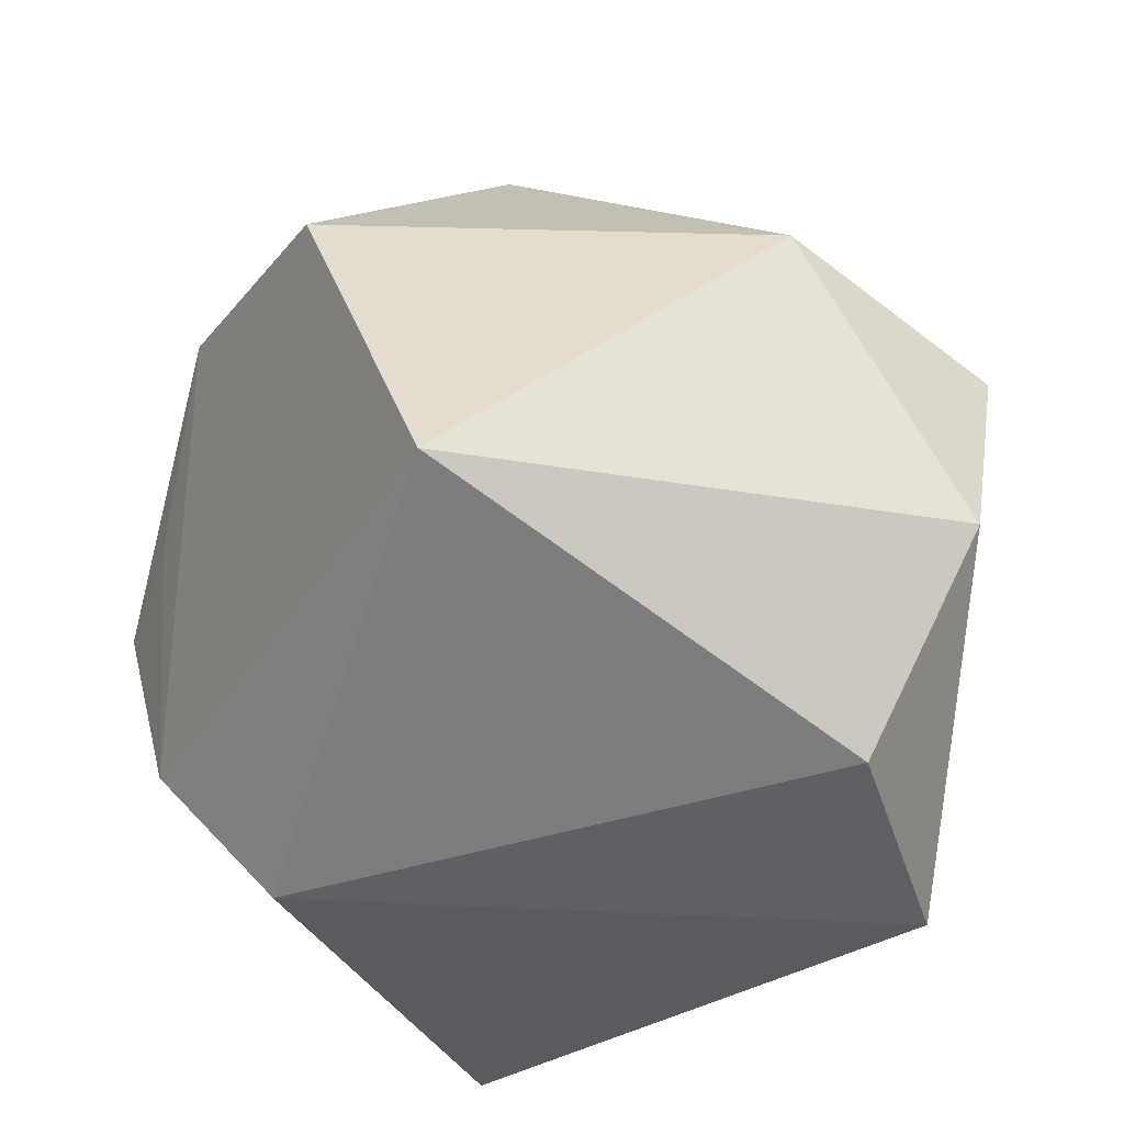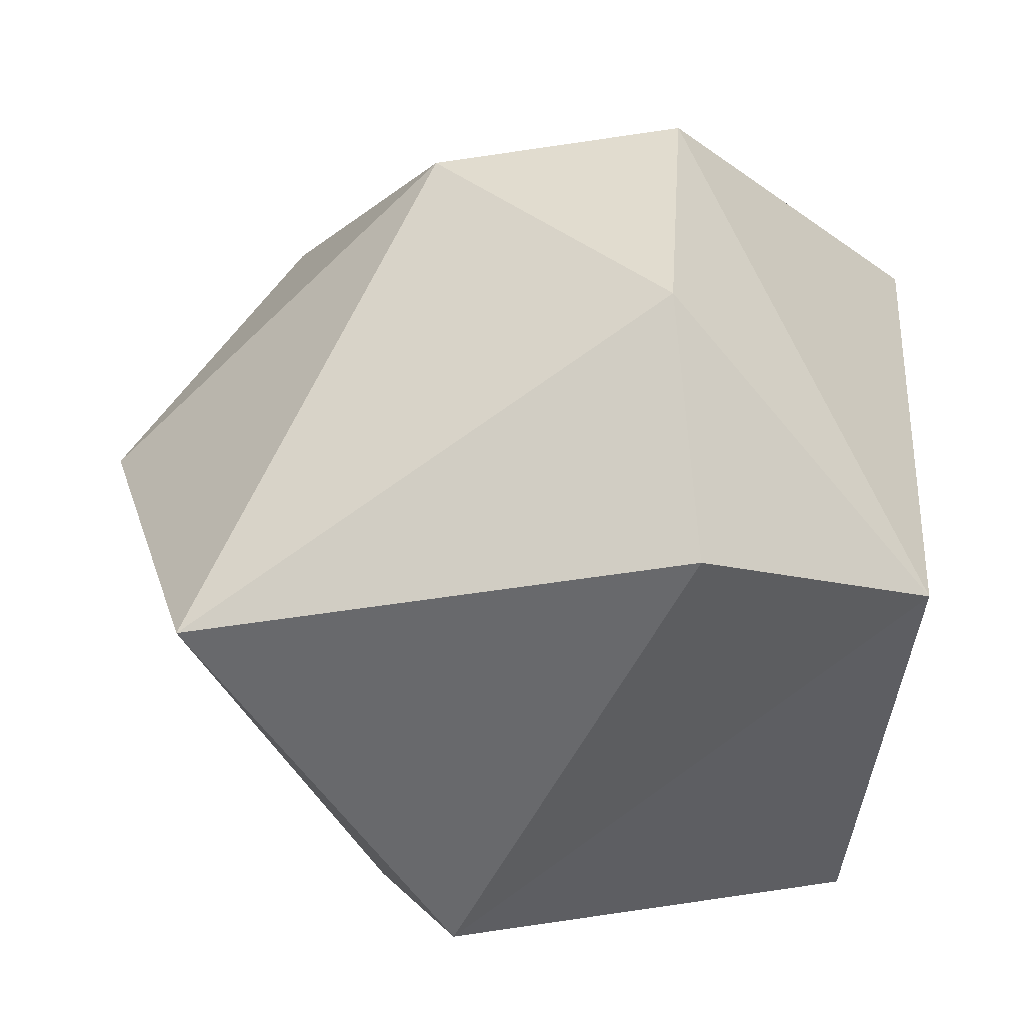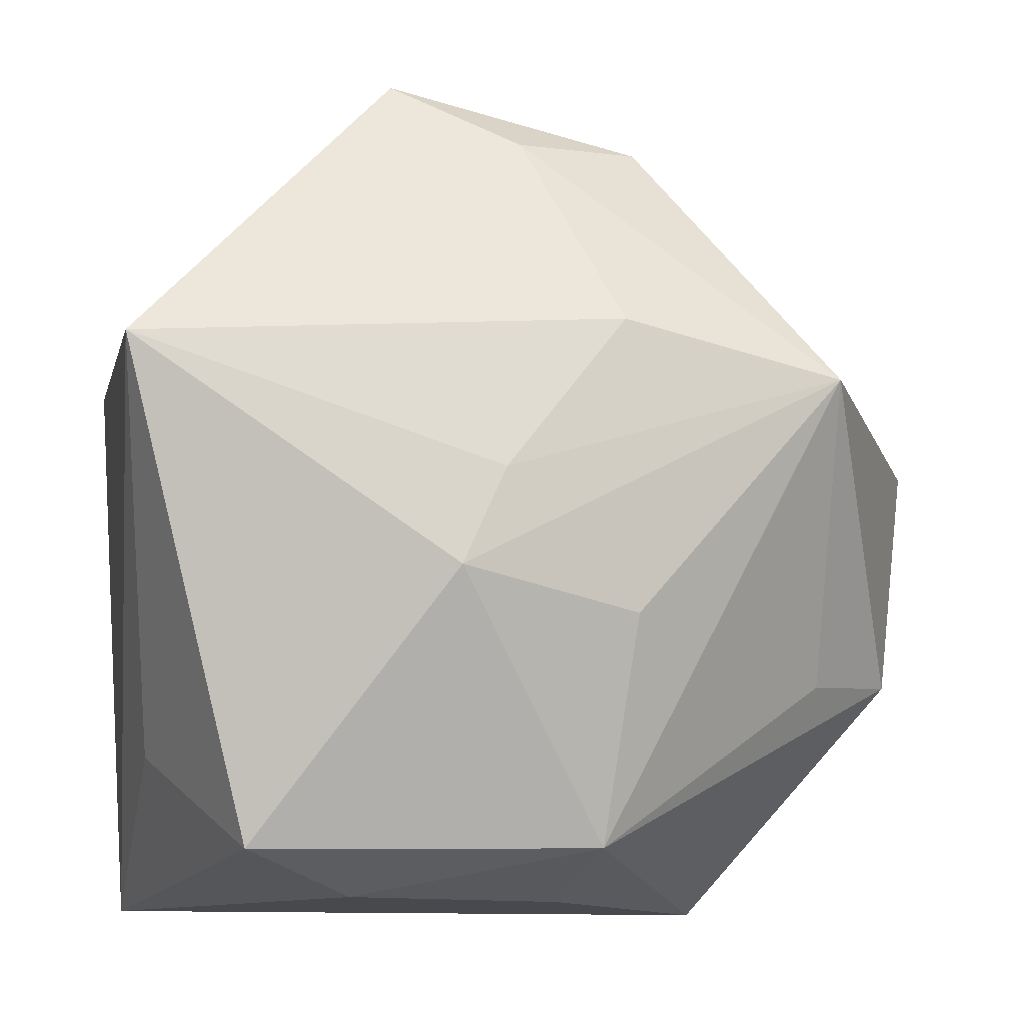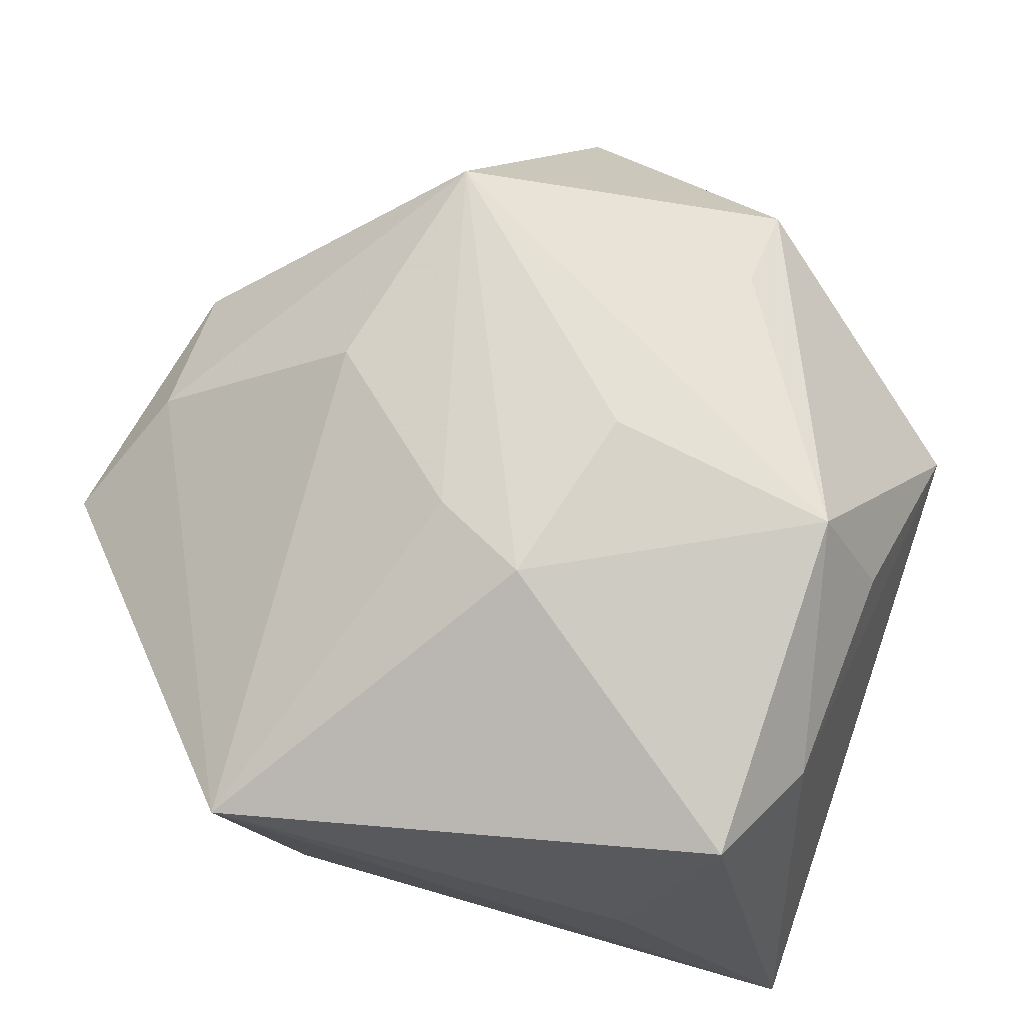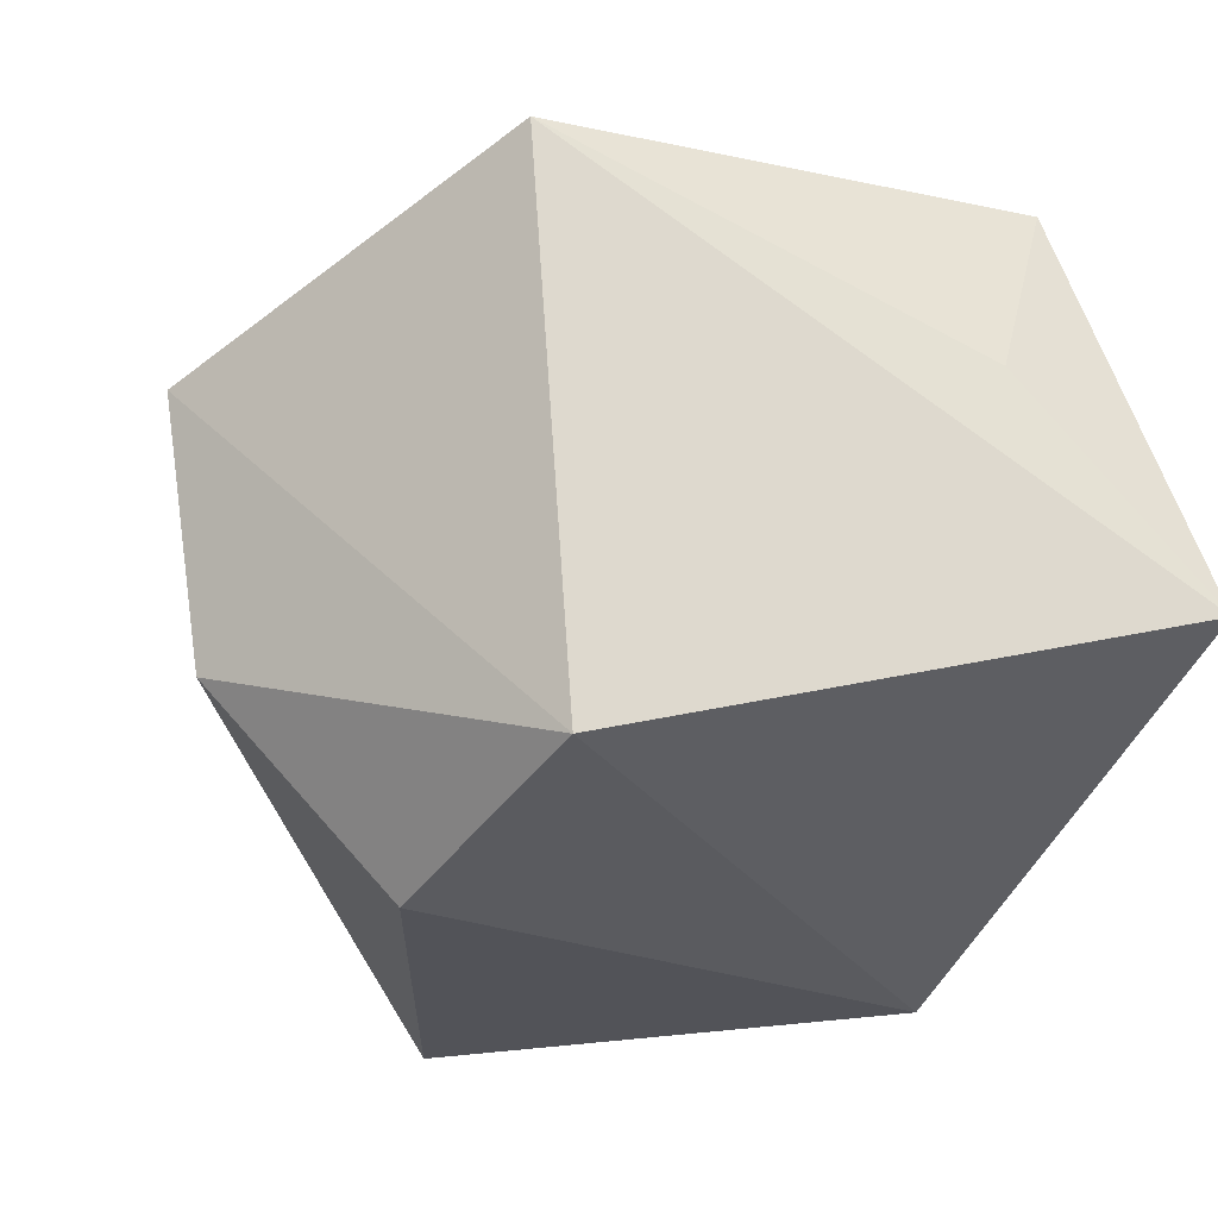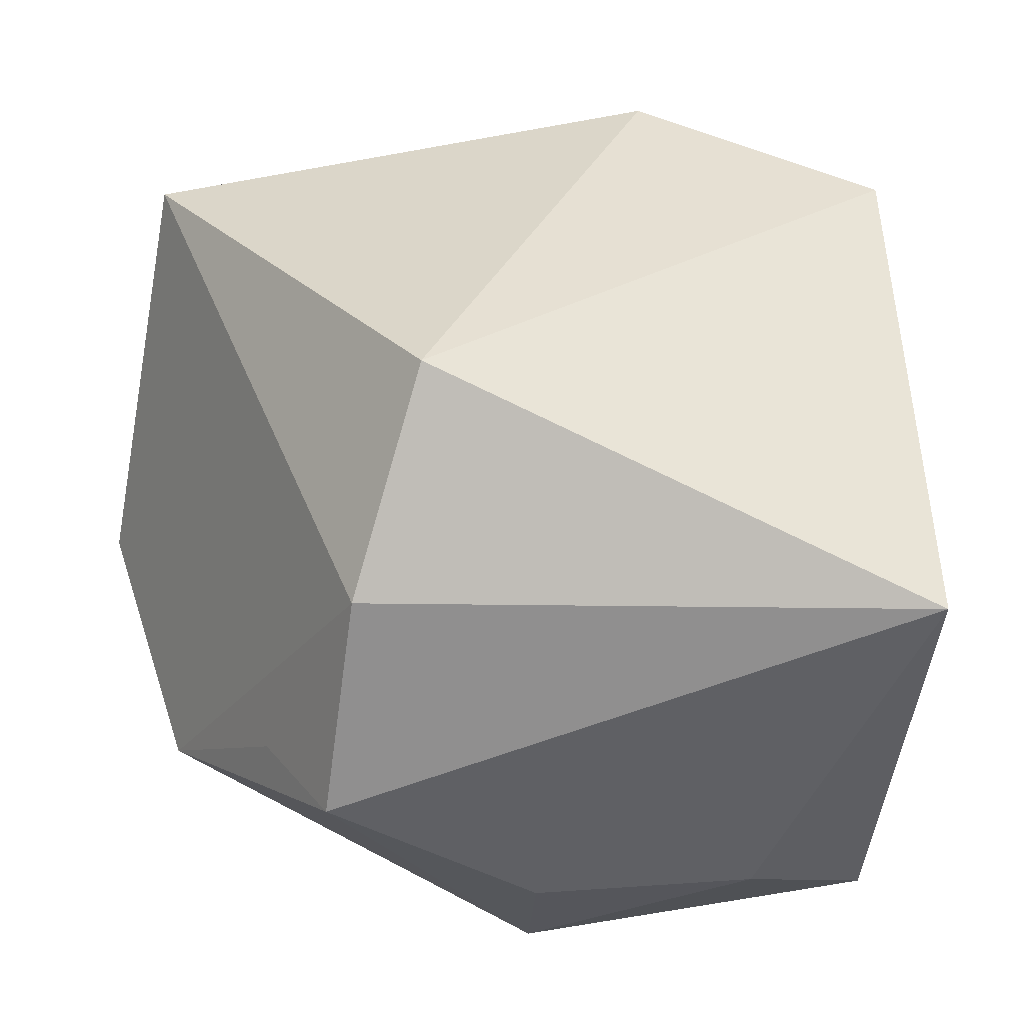
<metadata>
{"format":"obj","ext":"obj","renderer":"f3d","projection":"perspective","resolution":1024,"background":"white","views":[{"elev":-59.0,"azim":128.4,"up":"+Z"},{"elev":-52.8,"azim":177.3,"up":"+Z"},{"elev":-0.0,"azim":-14.0,"up":"+Y"},{"elev":76.4,"azim":-72.4,"up":"+Z"},{"elev":-22.6,"azim":-103.6,"up":"+Z"},{"elev":-58.2,"azim":-174.6,"up":"+Y"}]}
</metadata>
<code>
v -0.003917 0.007444 0.03351
v -0.03411 -0.02065 0.008754
v 0.02221 -0.03864 0.005257
v 0.004261 -0.03439 0.02025
v -0.03745 0.01988 0.02446
v 0.01421 0.03895 0.01242
v 0.008308 0.02129 0.03005
v -0.0163 -0.03295 0.02166
v 0.00593 -0.02791 0.03088
v 0.009396 -0.02624 -0.03381
v 0.03041 -0.01406 0.02145
v 0.001384 0.03903 0.01713
v -0.01168 0.02435 -0.03381
v 0.03671 0.01365 -0.03381
v 0.02842 -0.02871 0.004709
v 0.04687 0.006603 0.00263
v 0.02922 0.01577 0.03109
v -0.02702 -0.02731 0.02762
v -0.03501 0.01561 -0.02664
v 0.04006 -0.01481 0.0147
v 0.01733 -0.03597 -0.0155
v -0.008633 0.0412 -0.01452
v -0.0345 -0.03864 -0.01179
v -0.01012 0.04516 0.01053
v -0.00842 -0.001367 0.03508
v 0.008491 -0.005991 0.03394
f 19 10 23
f 19 24 22
f 14 22 6
f 6 22 24
f 5 24 19
f 19 23 5
f 16 6 17
f 14 6 16
f 21 10 14
f 14 16 21
f 21 23 10
f 21 3 23
f 19 22 13
f 13 22 14
f 13 10 19
f 14 10 13
f 17 6 12
f 12 6 24
f 24 5 12
f 2 23 18
f 18 5 2
f 2 5 23
f 3 21 15
f 8 9 18
f 18 23 8
f 23 3 8
f 25 5 18
f 18 9 25
f 17 12 7
f 7 12 5
f 20 9 3
f 3 15 20
f 20 16 17
f 20 21 16
f 20 15 21
f 3 9 4
f 4 8 3
f 9 8 4
f 26 9 17
f 17 25 26
f 26 25 9
f 5 25 1
f 1 7 5
f 1 25 17
f 17 7 1
f 17 9 11
f 11 20 17
f 9 20 11

</code>
